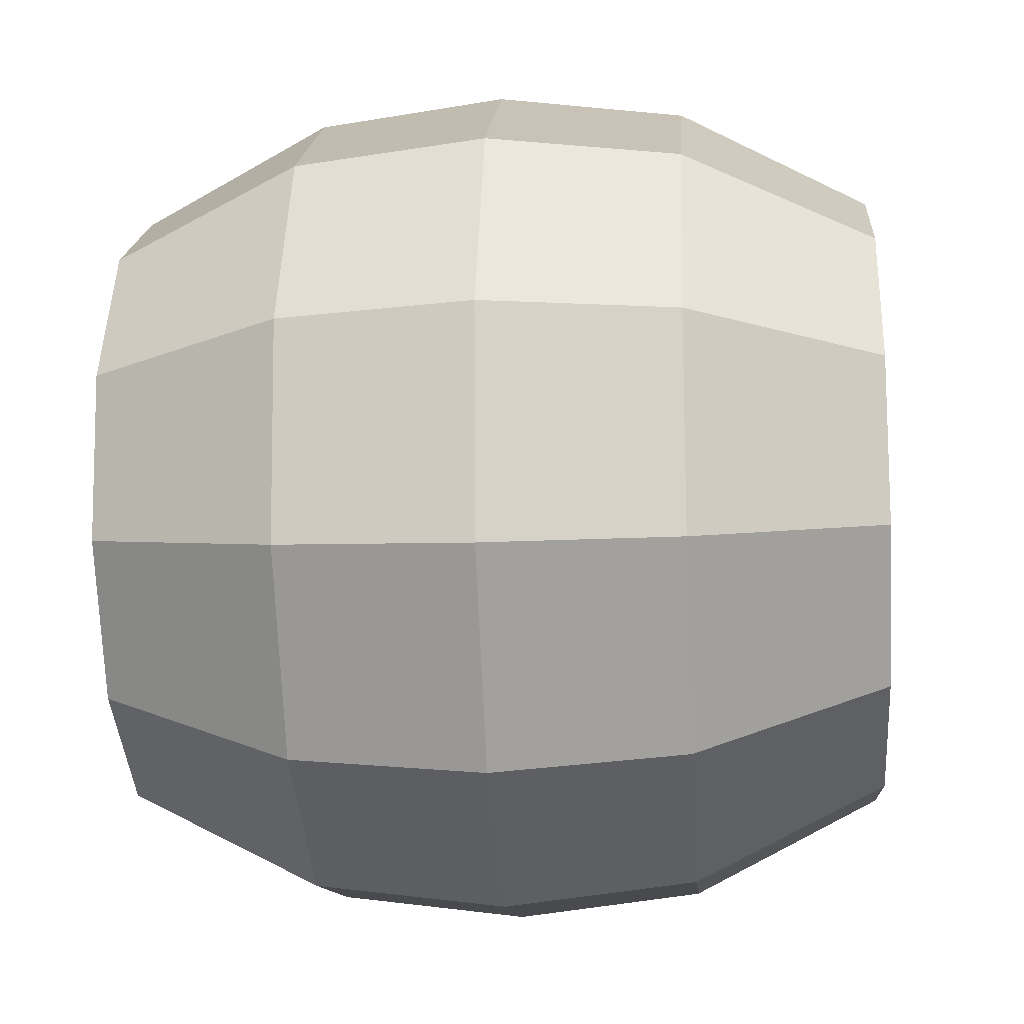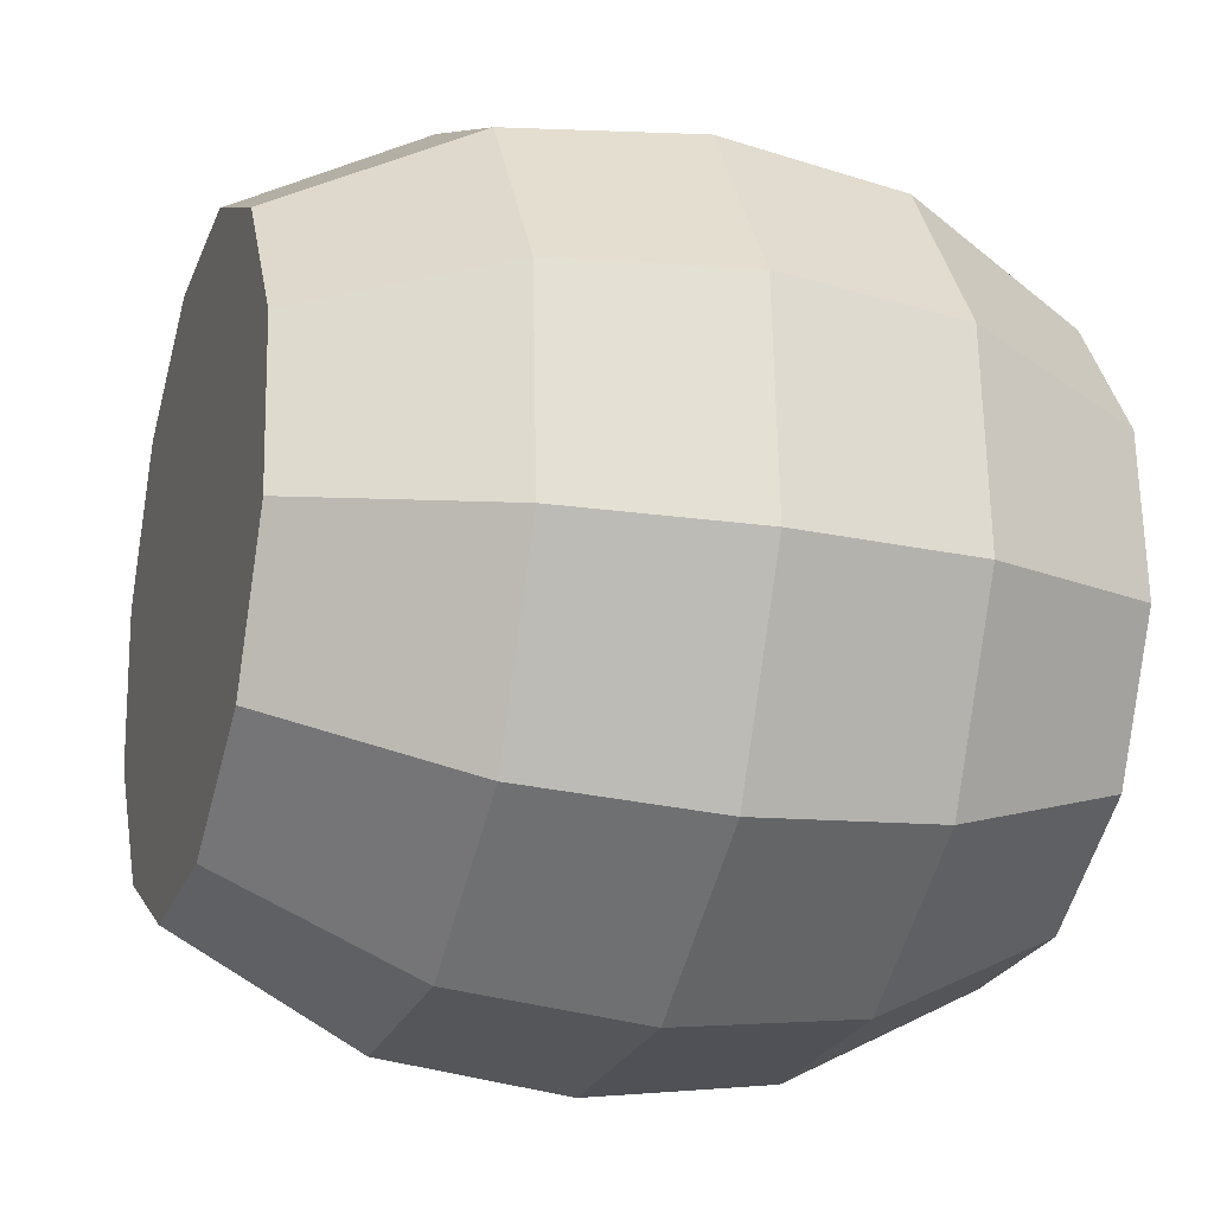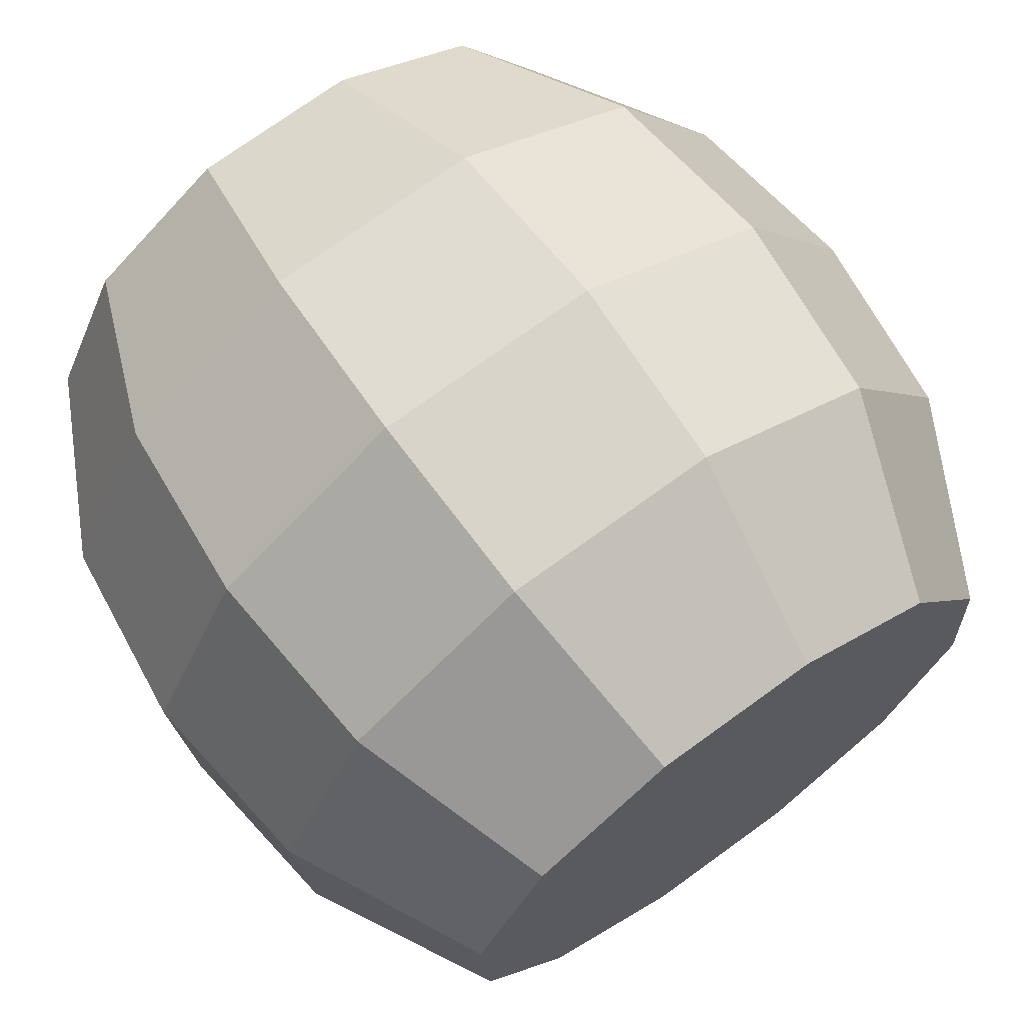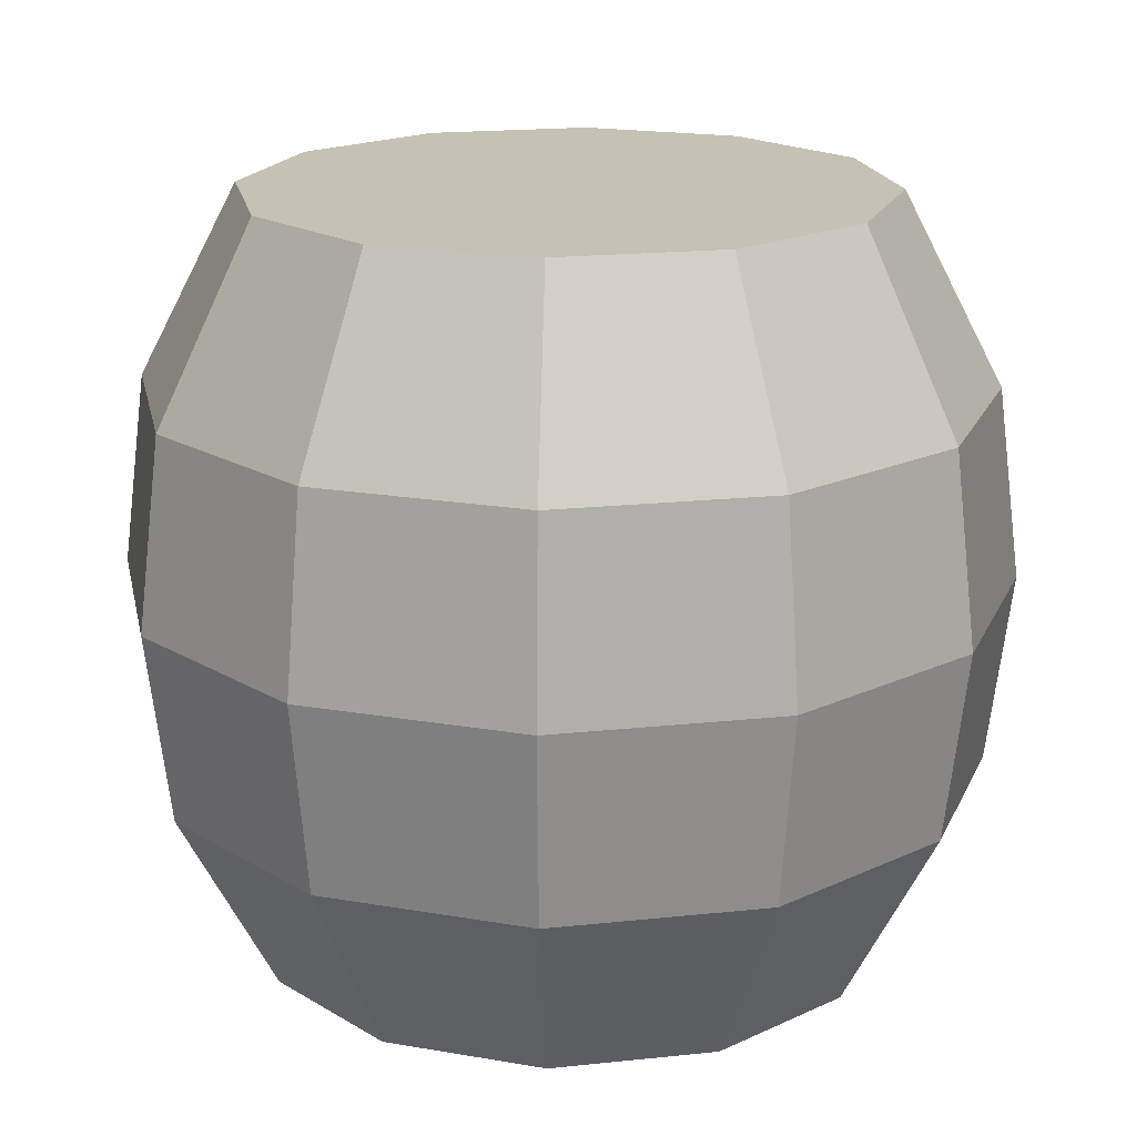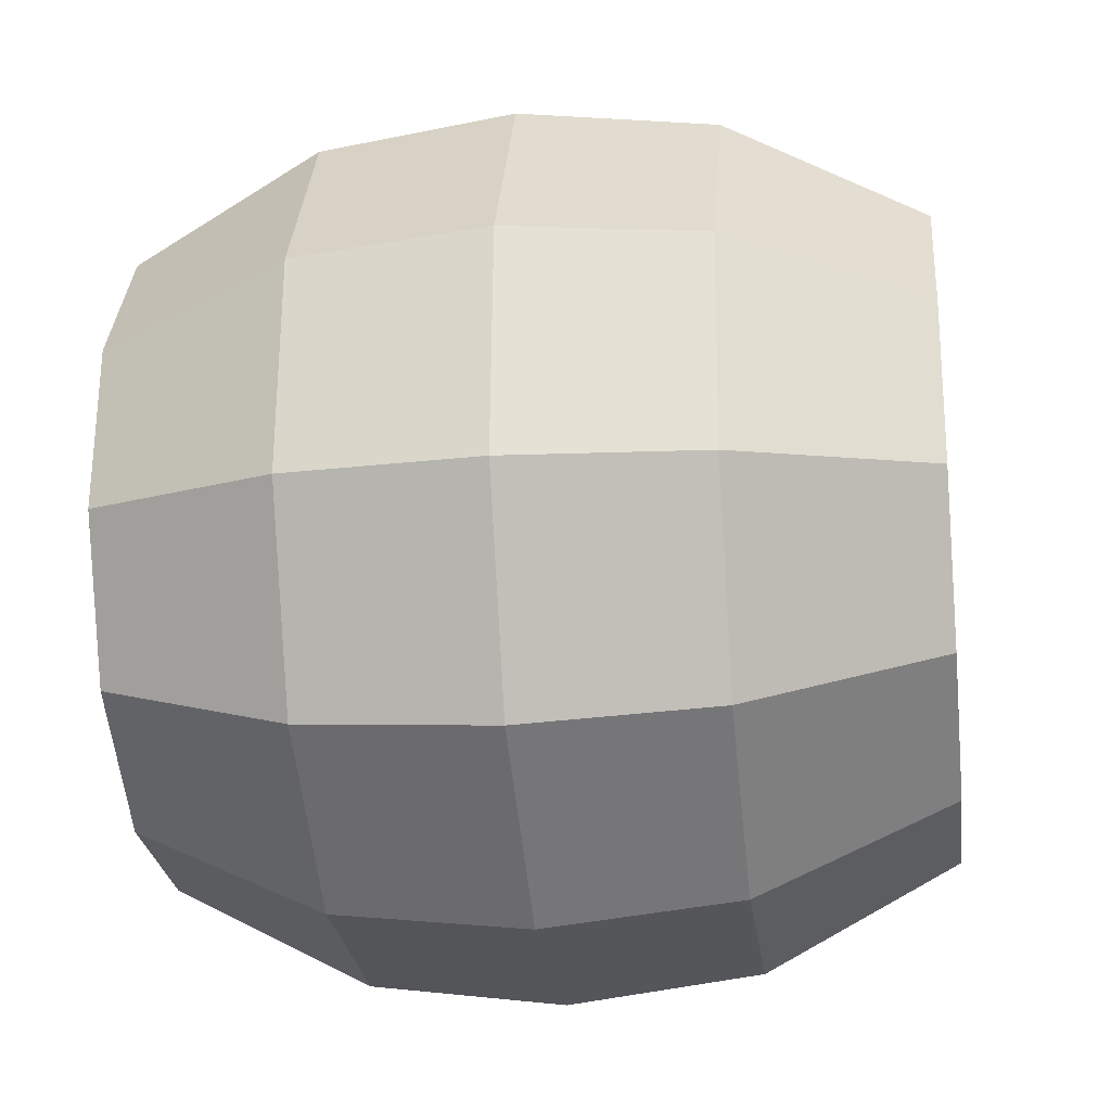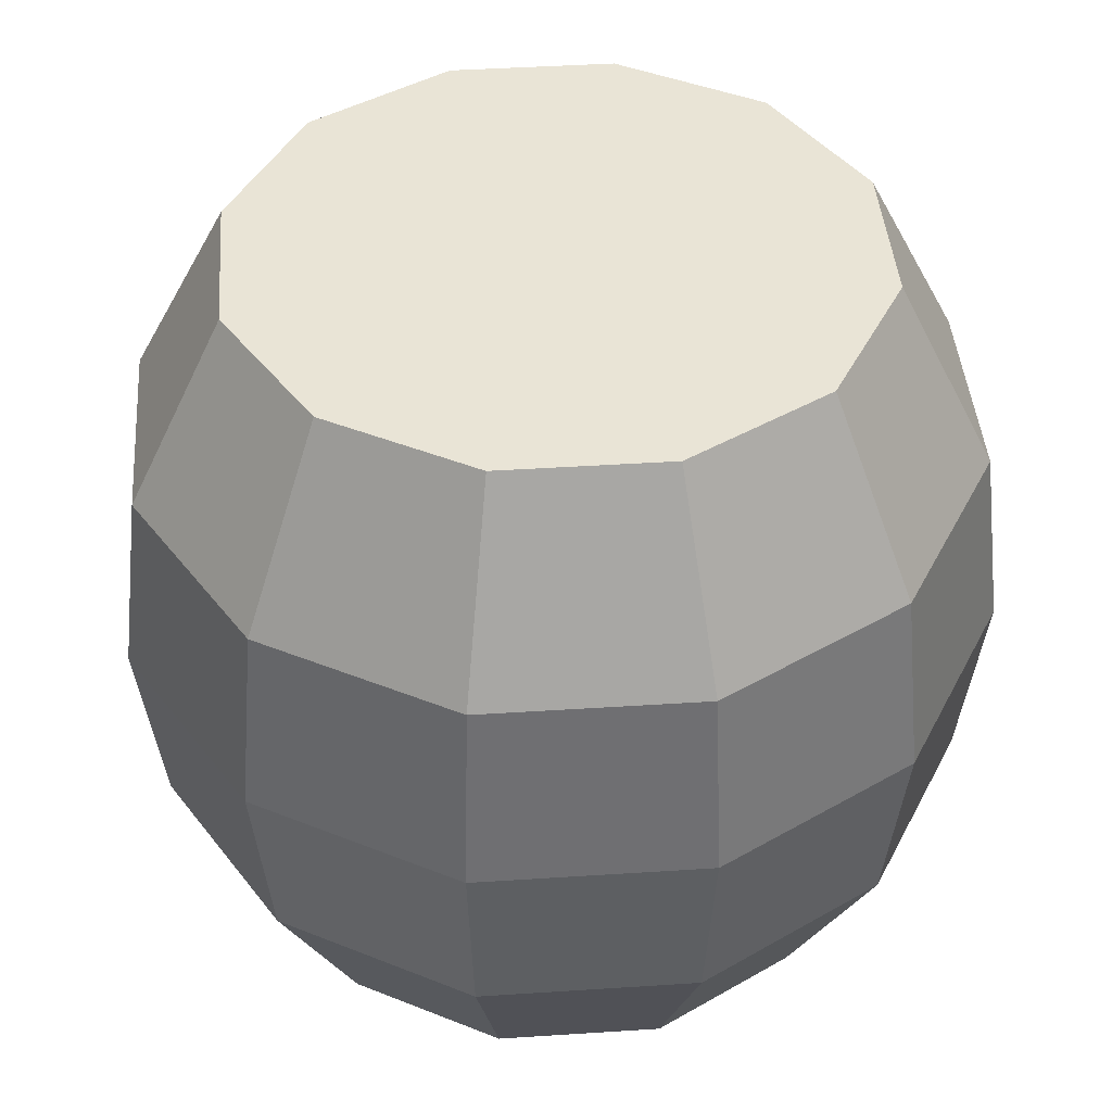
<metadata>
{"format":"obj","ext":"obj","renderer":"f3d","projection":"perspective","resolution":1024,"background":"white","views":[{"elev":-15.2,"azim":-85.4,"up":"+Z"},{"elev":-20.3,"azim":71.8,"up":"+Z"},{"elev":68.4,"azim":-35.6,"up":"+Z"},{"elev":18.7,"azim":-75.3,"up":"+Y"},{"elev":-22.4,"azim":97.4,"up":"+Z"},{"elev":42.5,"azim":-98.2,"up":"+Y"}]}
</metadata>
<code>
o Hamal_Habitation_1_Collider
v 0.4688 0.575 -0.09324
v 0.4526 0.575 0.1536
v 0.3151 0.575 0.3593
v 0.09324 0.575 0.4688
v -0.1536 0.575 0.4526
v -0.3593 0.575 0.3151
v -0.4688 0.575 0.09324
v -0.4526 0.575 -0.1536
v -0.3151 0.575 -0.3593
v -0.09324 0.575 -0.4688
v 0.1536 0.575 -0.4526
v 0.3593 0.575 -0.3151
v 0.4688 -0.575 -0.09324
v 0.4526 -0.575 0.1536
v 0.3151 -0.575 0.3593
v 0.09324 -0.575 0.4688
v -0.1536 -0.575 0.4526
v -0.3593 -0.575 0.3151
v -0.4688 -0.575 0.09324
v -0.4526 -0.575 -0.1536
v -0.3151 -0.575 -0.3593
v -0.09324 -0.575 -0.4688
v 0.1536 -0.575 -0.4526
v 0.3593 -0.575 -0.3151
v 0.4983 0 -0.437
v 0.213 0 -0.6276
v -0.1293 0 -0.65
v -0.437 0 -0.4983
v -0.6276 0 -0.213
v -0.65 0 0.1293
v -0.4983 0 0.437
v -0.213 0 0.6276
v 0.1293 0 0.65
v 0.437 0 0.4983
v 0.6276 0 0.213
v 0.65 0 -0.1293
v 0.4714 0.2875 -0.4134
v 0.2016 0.2875 -0.5938
v -0.1223 0.2875 -0.615
v -0.4134 0.2875 -0.4714
v -0.5938 0.2875 -0.2016
v -0.615 0.2875 0.1223
v -0.4714 0.2875 0.4134
v -0.2016 0.2875 0.5938
v 0.1223 0.2875 0.615
v 0.4134 0.2875 0.4714
v 0.5938 0.2875 0.2016
v 0.615 0.2875 -0.1223
v 0.615 -0.2875 -0.1223
v 0.5938 -0.2875 0.2016
v 0.4134 -0.2875 0.4714
v 0.1223 -0.2875 0.615
v -0.2016 -0.2875 0.5938
v -0.4714 -0.2875 0.4134
v -0.615 -0.2875 0.1223
v -0.5938 -0.2875 -0.2016
v -0.4134 -0.2875 -0.4714
v -0.1223 -0.2875 -0.615
v 0.2016 -0.2875 -0.5938
v 0.4714 -0.2875 -0.4134
g Hamal_Habitation_1_Collider_default
f 2 47 48 1
f 4 45 46 3
f 7 42 43 6
f 9 40 41 8
f 12 37 38 11
f 14 50 51 15
f 16 52 53 17
f 19 55 56 20
f 21 57 58 22
f 24 60 49 13
f 25 37 48 36
f 28 40 39 27
f 30 42 41 29
f 32 44 43 31
f 35 47 46 34
f 50 49 36 35
f 52 51 34 33
f 55 54 31 30
f 57 56 29 28
f 59 58 27 26
f 1 48 37 12
f 3 46 47 2
f 6 43 44 5
f 8 41 42 7
f 10 39 40 9
f 13 49 50 14
f 15 51 52 16
f 18 54 55 19
f 20 56 57 21
f 23 59 60 24
f 25 36 49 60
f 27 39 38 26
f 29 41 40 28
f 31 43 42 30
f 34 46 45 33
f 36 48 47 35
f 51 50 35 34
f 53 52 33 32
f 56 55 30 29
f 58 57 28 27
f 1 12 11 10 9 8 7 6 5 4 3 2
f 14 15 16 17 18 19 20 21 22 23 24 13
f 26 38 37 25
f 33 45 44 32
f 54 53 32 31
f 5 44 45 4
f 11 38 39 10
f 17 53 54 18
f 22 58 59 23
f 60 59 26 25

</code>
